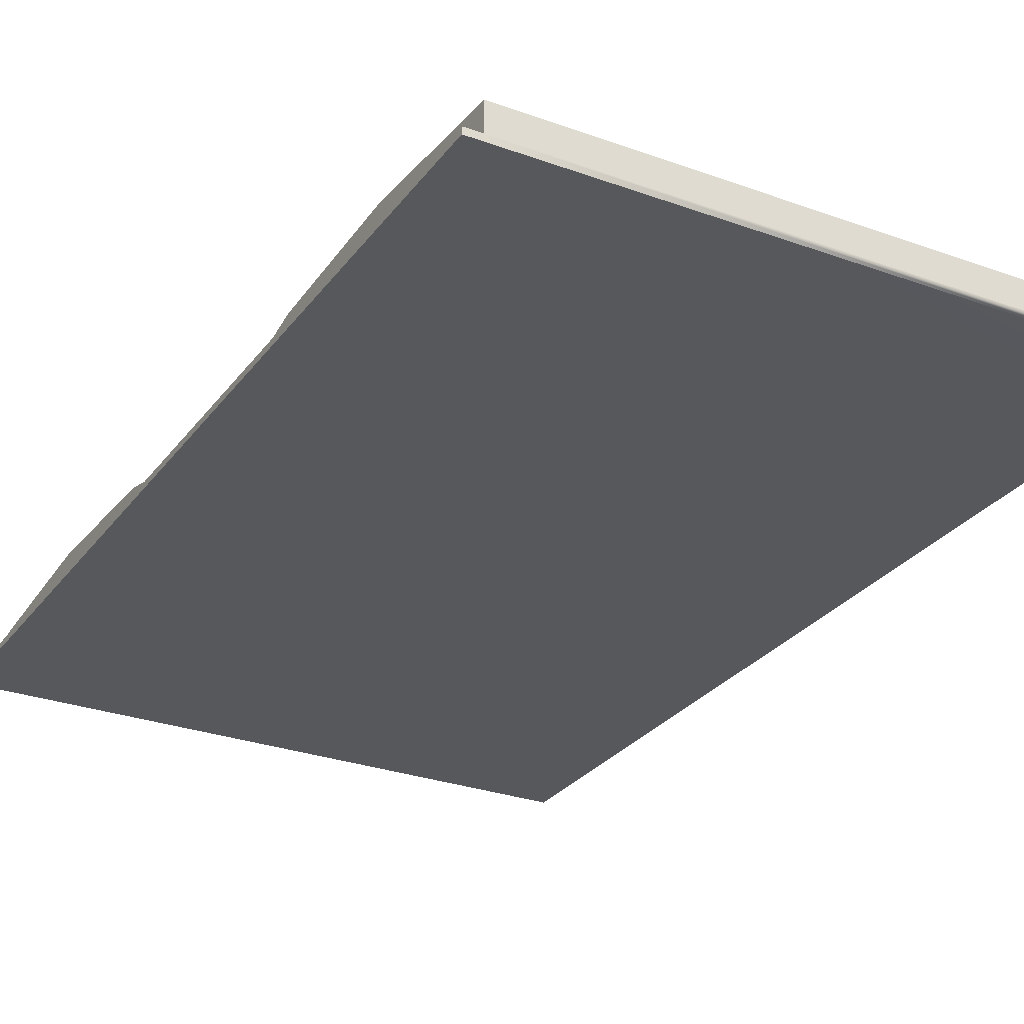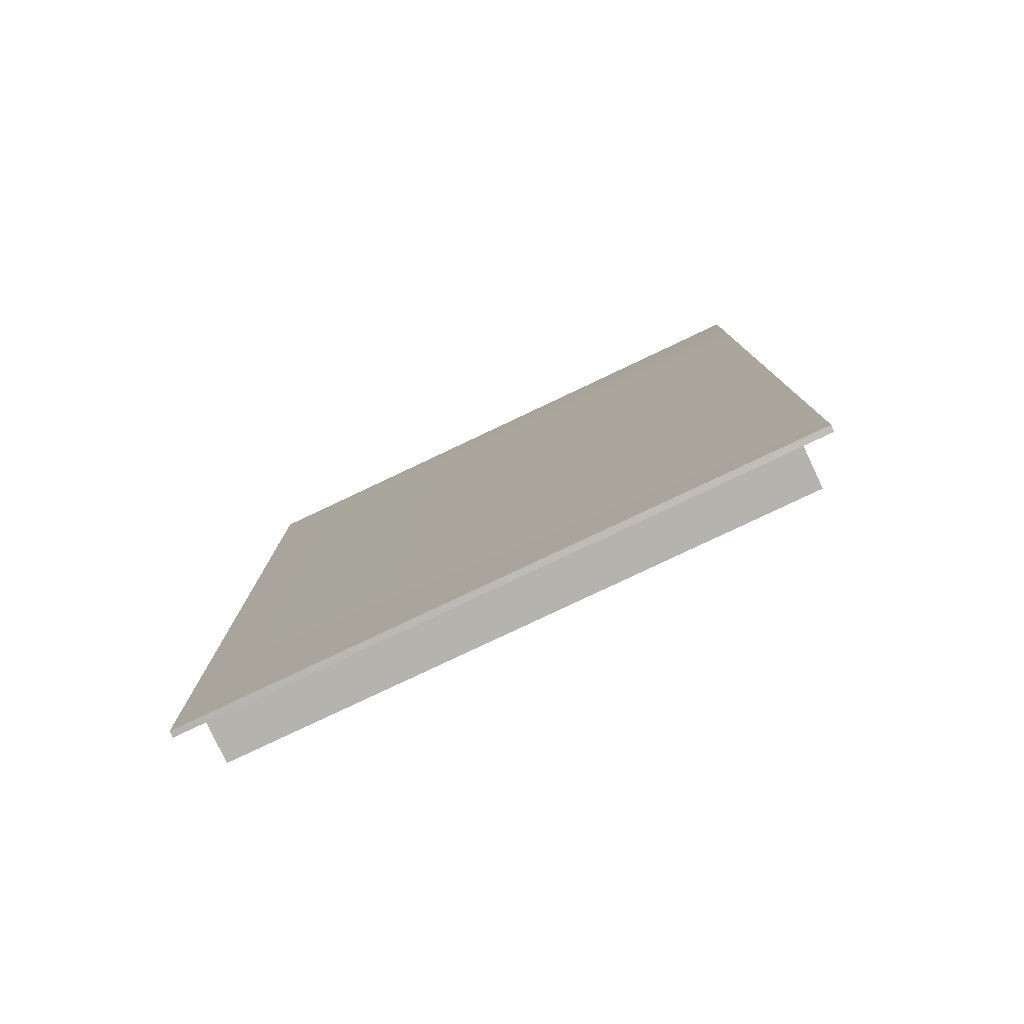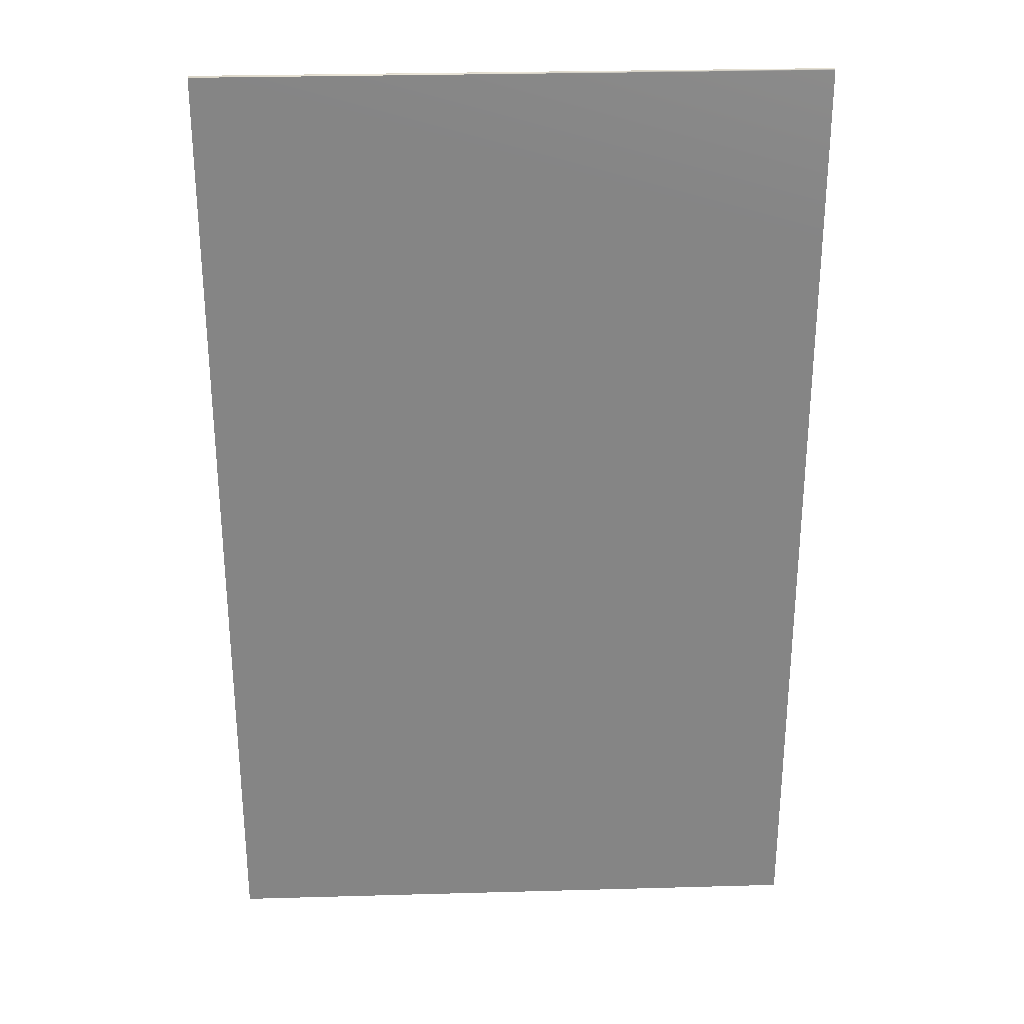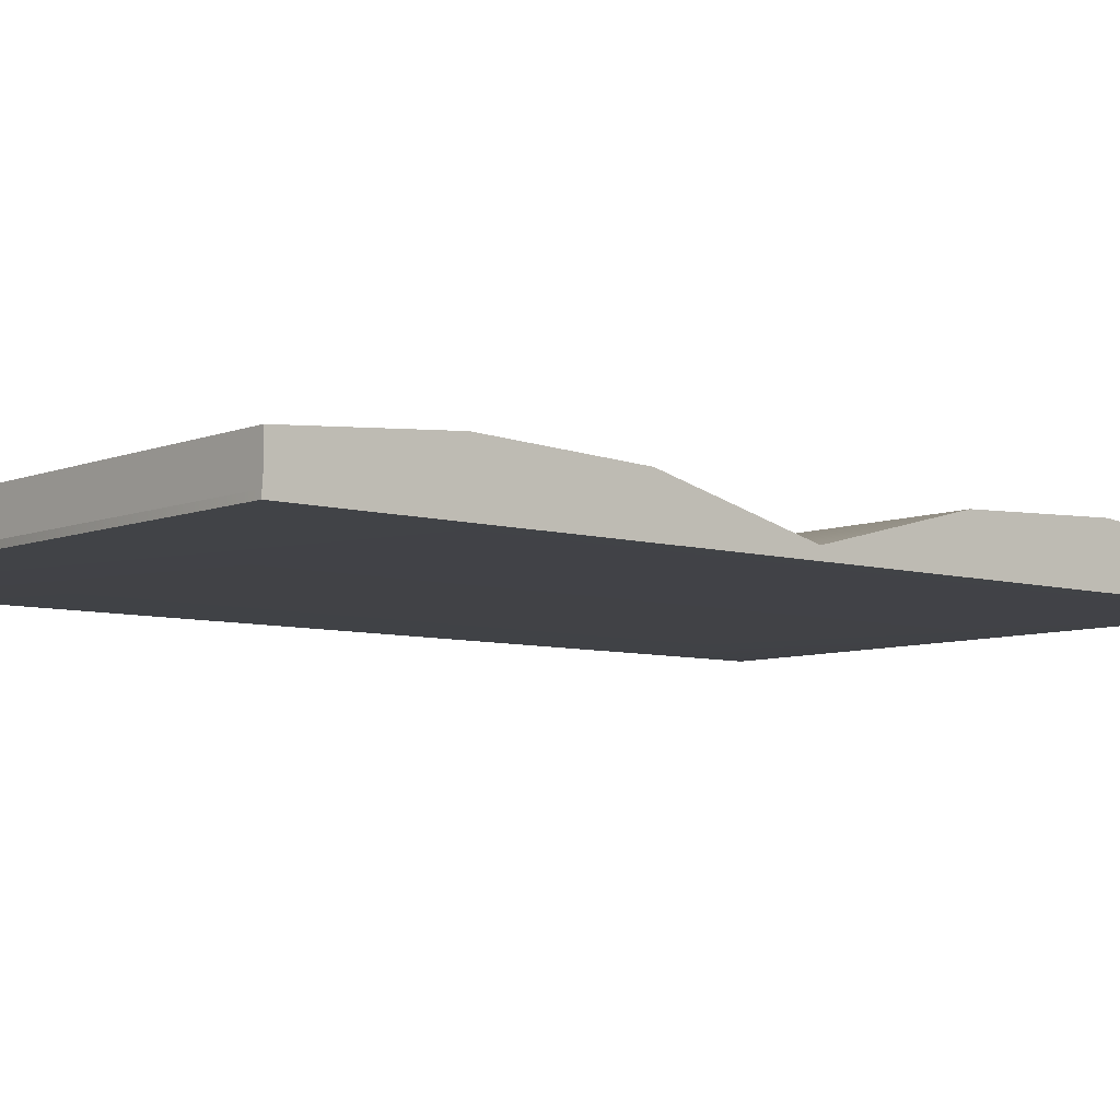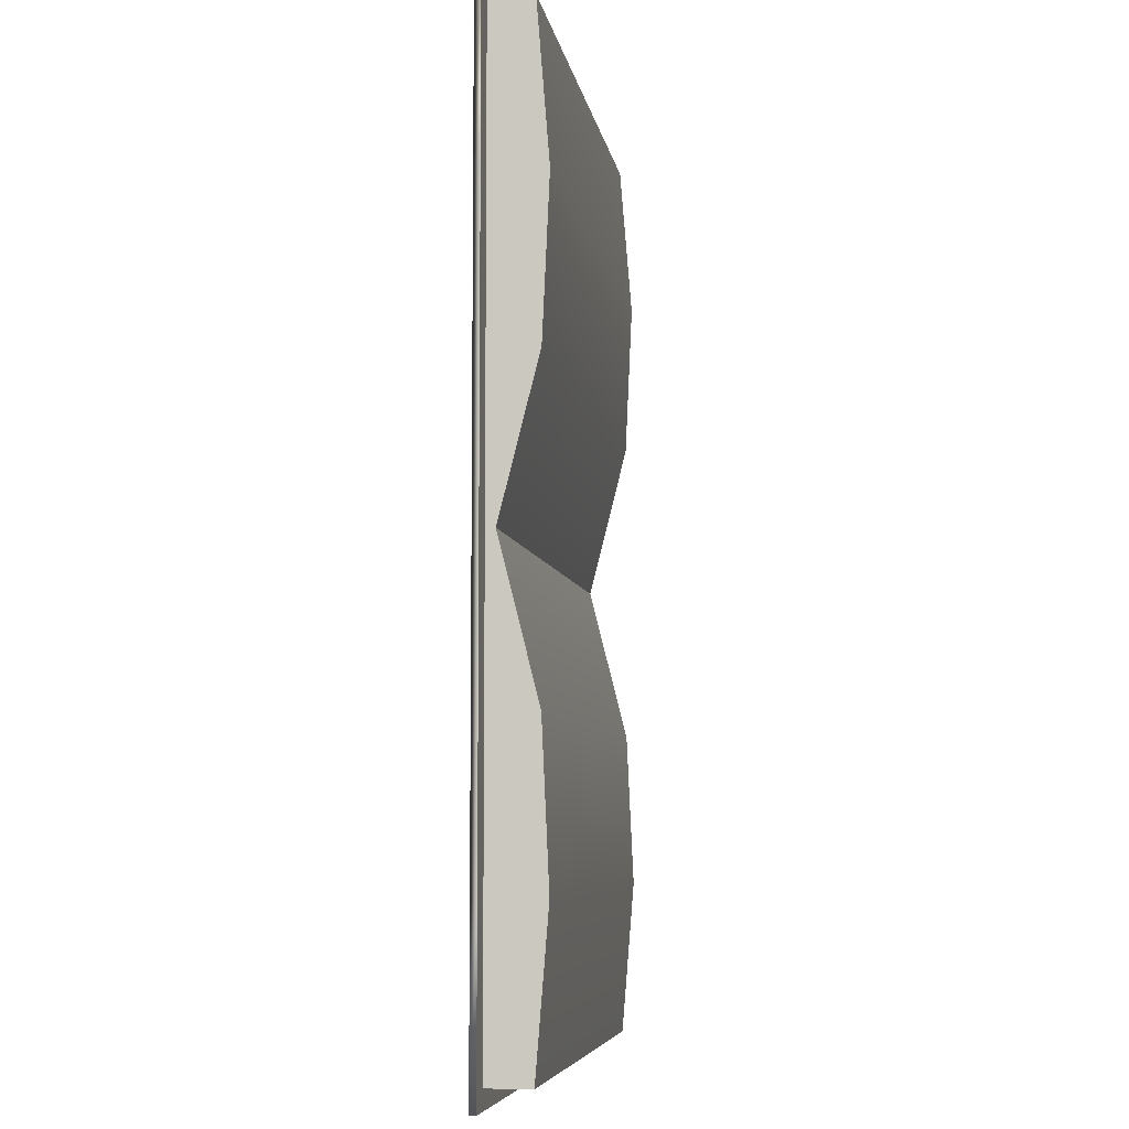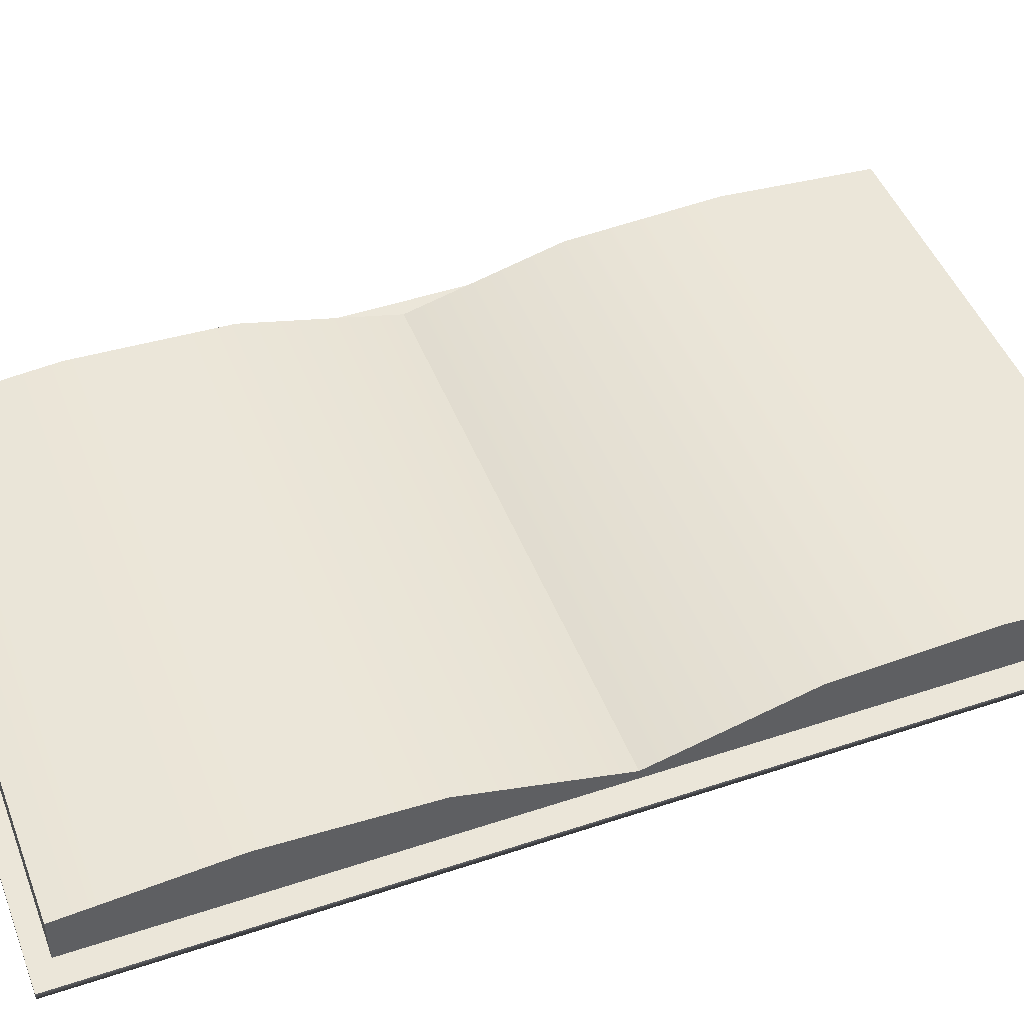
<metadata>
{"format":"obj","ext":"obj","renderer":"f3d","projection":"perspective","resolution":1024,"background":"white","views":[{"elev":-28.1,"azim":-28.9,"up":"+Y"},{"elev":-80.0,"azim":25.3,"up":"+Z"},{"elev":28.5,"azim":-2.4,"up":"+Z"},{"elev":-6.9,"azim":-130.4,"up":"+Y"},{"elev":-6.6,"azim":98.9,"up":"+Z"},{"elev":46.9,"azim":69.3,"up":"+Y"}]}
</metadata>
<code>
g default
v -1.337 0.01301 2.129
v 1.337 0.01301 2.129
v -1.337 0.0407 2.129
v 1.337 0.0407 2.129
v -1.221 0.0407 2.046
v 1.221 0.0407 2.046
v -1.337 0.0407 1.364
v -1.221 0.0407 1.364
v 1.221 0.0407 1.364
v 1.337 0.0407 1.364
v -1.337 0.0407 0.682
v -1.221 0.0407 0.682
v 1.221 0.0407 0.682
v 1.337 0.0407 0.682
v -1.337 0.0407 0
v -1.221 0.0407 0
v 1.221 0.0407 0
v 1.337 0.0407 0
v -1.337 0.0407 -0.682
v -1.221 0.0407 -0.682
v 1.221 0.0407 -0.682
v 1.337 0.0407 -0.682
v -1.337 0.0407 -1.364
v -1.221 0.0407 -1.364
v 1.221 0.0407 -1.364
v 1.337 0.0407 -1.364
v -1.337 0.0407 -2.129
v -1.221 0.0407 -2.046
v 1.221 0.0407 -2.046
v 1.337 0.0407 -2.129
v -1.337 0.01301 -2.129
v 1.337 0.01301 -2.129
v -1.337 0.01301 -1.364
v 1.337 0.01301 -1.364
v -1.337 0.01301 -0.682
v 1.337 0.01301 -0.682
v -1.337 0.01301 -0
v 1.337 0.01301 -0
v -1.337 0.01301 0.682
v 1.337 0.01301 0.682
v -1.337 0.01301 1.364
v 1.337 0.01301 1.364
v -1.221 0.2308 2.046
v 1.221 0.2308 2.046
v 1.221 0.2857 1.364
v -1.221 0.2857 1.364
v 1.221 0.2543 0.682
v -1.221 0.2543 0.682
v 1.221 0.08196 0
v -1.221 0.08196 0
v 1.221 0.2543 -0.682
v -1.221 0.2543 -0.682
v 1.221 0.2857 -1.364
v -1.221 0.2857 -1.364
v 1.221 0.2308 -2.046
v -1.221 0.2308 -2.046
g pCube1
f 1 2 3
f 3 2 4
f 3 4 5
f 5 4 6
f 3 5 7
f 7 5 8
f 43 44 46
f 46 44 45
f 4 10 6
f 6 10 9
f 7 8 11
f 11 8 12
f 46 45 48
f 48 45 47
f 9 10 13
f 13 10 14
f 11 12 15
f 15 12 16
f 48 47 50
f 50 47 49
f 13 14 17
f 17 14 18
f 15 16 19
f 19 16 20
f 50 49 52
f 52 49 51
f 17 18 21
f 21 18 22
f 19 20 23
f 23 20 24
f 52 51 54
f 54 51 53
f 21 22 25
f 25 22 26
f 24 28 23
f 23 28 27
f 54 53 56
f 56 53 55
f 25 26 29
f 29 26 30
f 28 29 27
f 27 29 30
f 27 30 31
f 31 30 32
f 31 32 33
f 33 32 34
f 33 34 35
f 35 34 36
f 35 36 37
f 37 36 38
f 37 38 39
f 39 38 40
f 39 40 41
f 41 40 42
f 41 42 1
f 1 42 2
f 34 32 26
f 26 32 30
f 36 34 22
f 22 34 26
f 38 36 18
f 18 36 22
f 40 38 14
f 14 38 18
f 42 40 10
f 10 40 14
f 2 42 4
f 4 42 10
f 31 33 27
f 27 33 23
f 33 35 23
f 23 35 19
f 35 37 19
f 19 37 15
f 37 39 15
f 15 39 11
f 39 41 11
f 11 41 7
f 41 1 7
f 7 1 3
f 5 6 43
f 43 6 44
f 6 9 44
f 44 9 45
f 5 43 8
f 8 43 46
f 13 47 9
f 9 47 45
f 12 8 48
f 48 8 46
f 17 49 13
f 13 49 47
f 16 12 50
f 50 12 48
f 17 21 49
f 49 21 51
f 16 50 20
f 20 50 52
f 21 25 51
f 51 25 53
f 20 52 24
f 24 52 54
f 29 55 25
f 25 55 53
f 29 28 55
f 55 28 56
f 28 24 56
f 56 24 54

</code>
